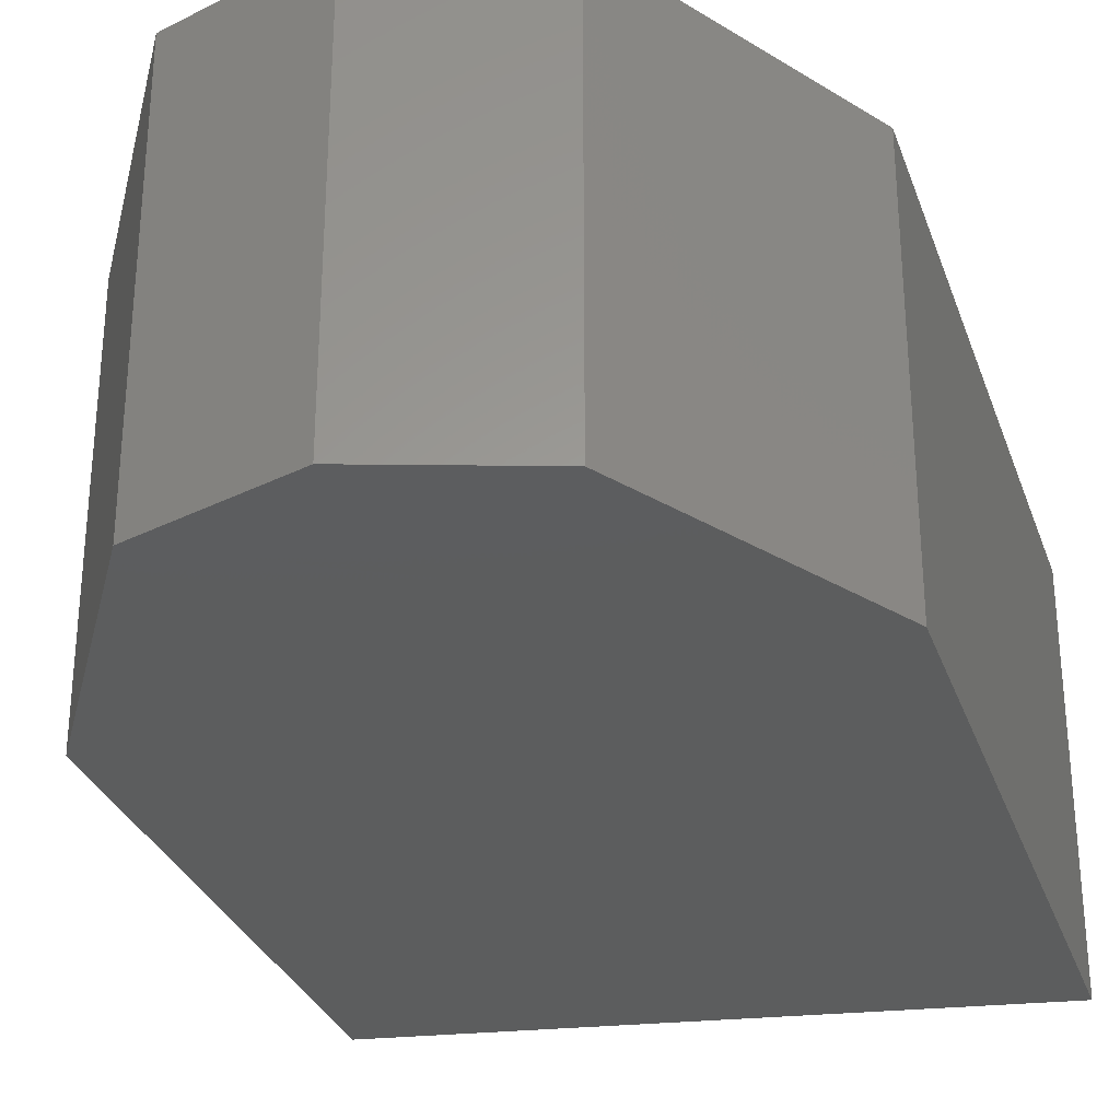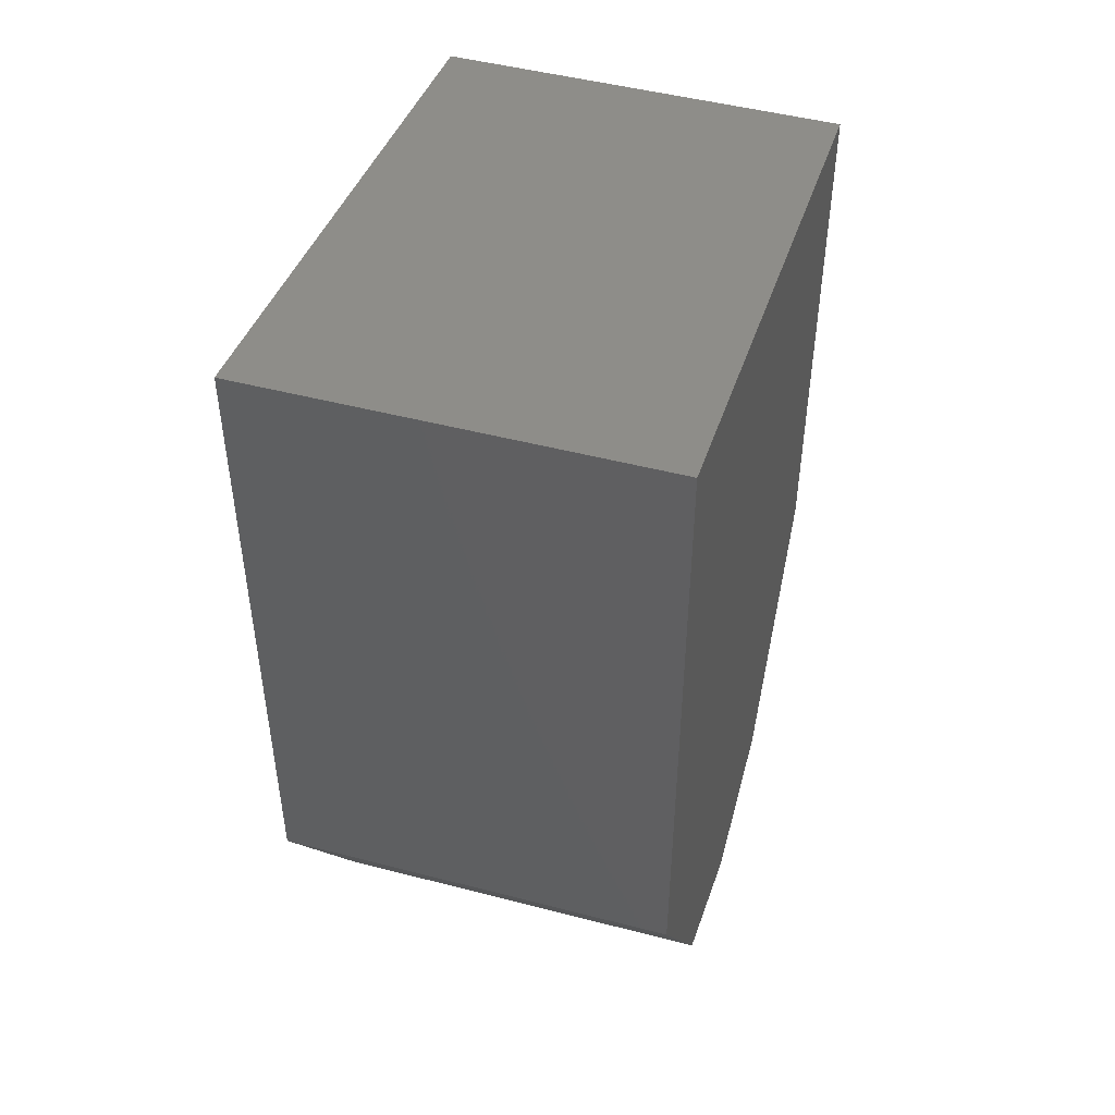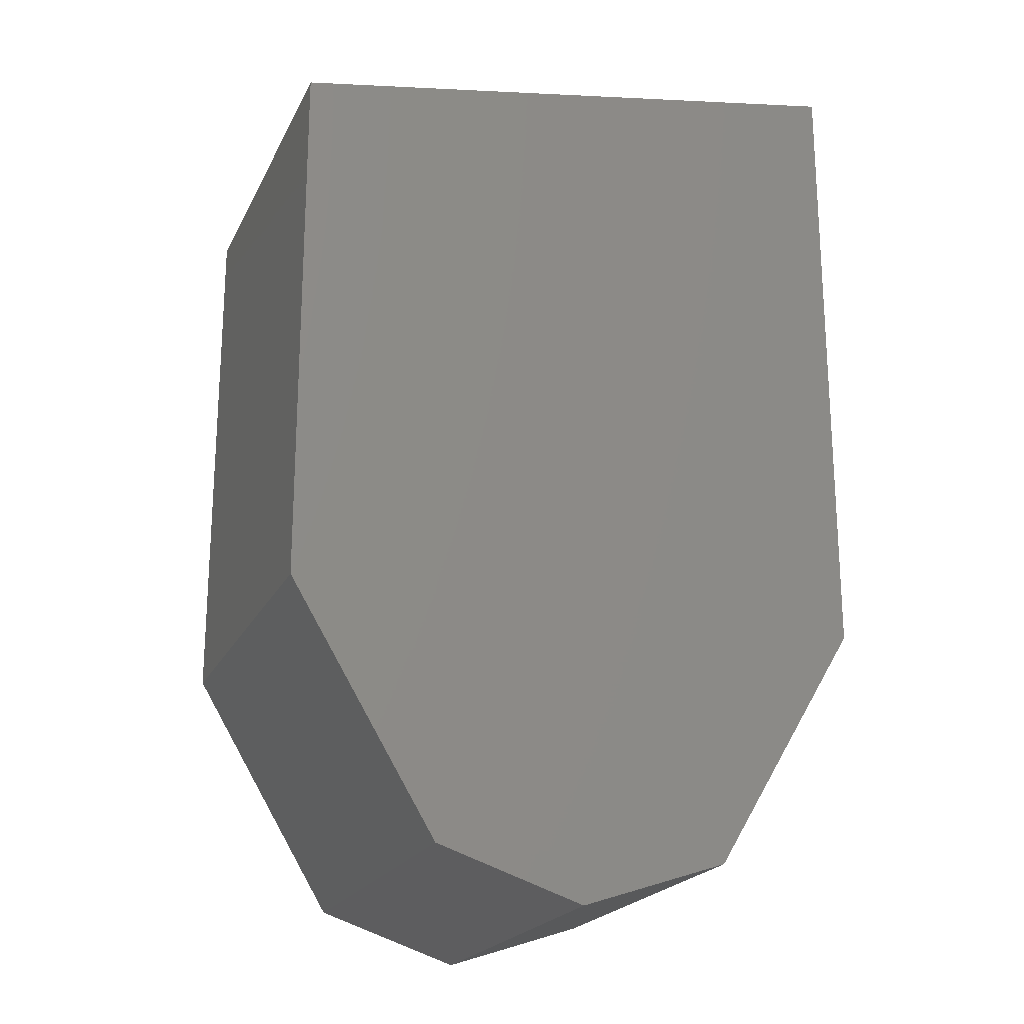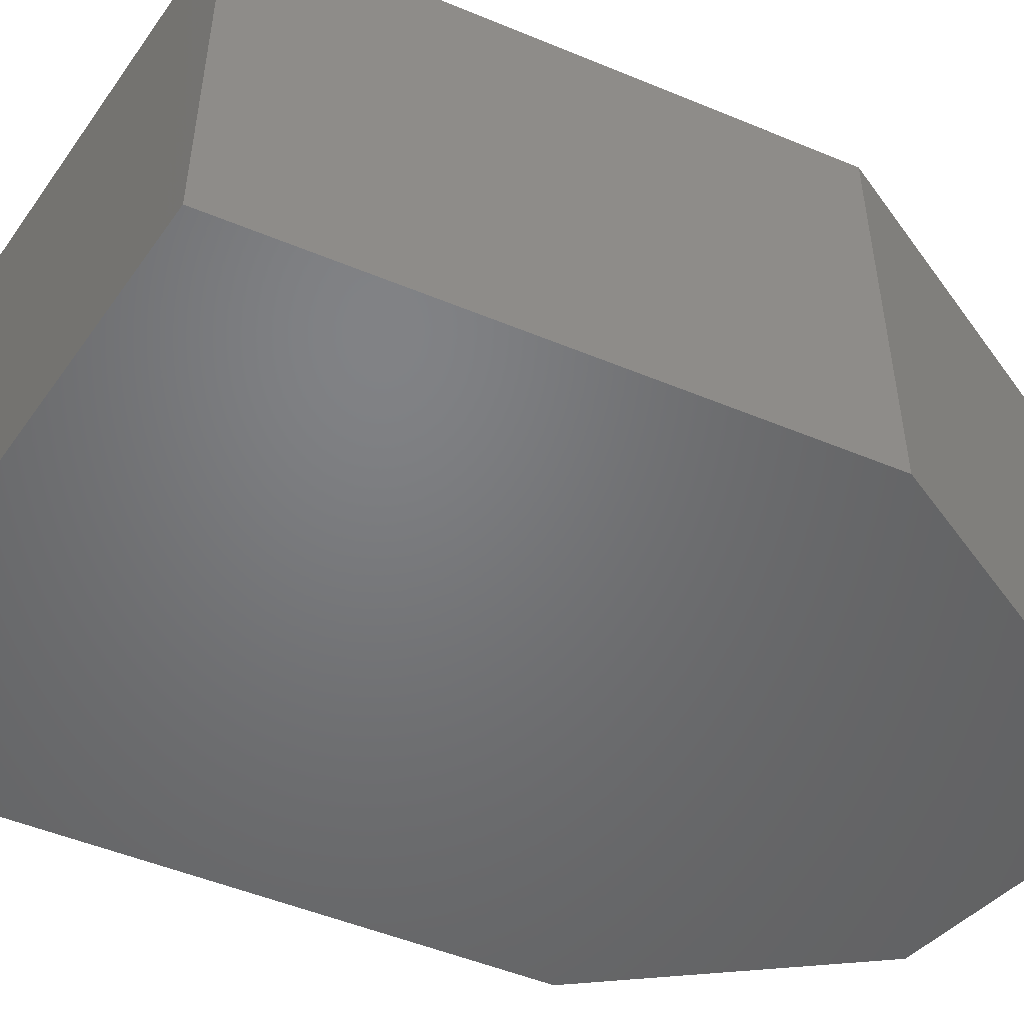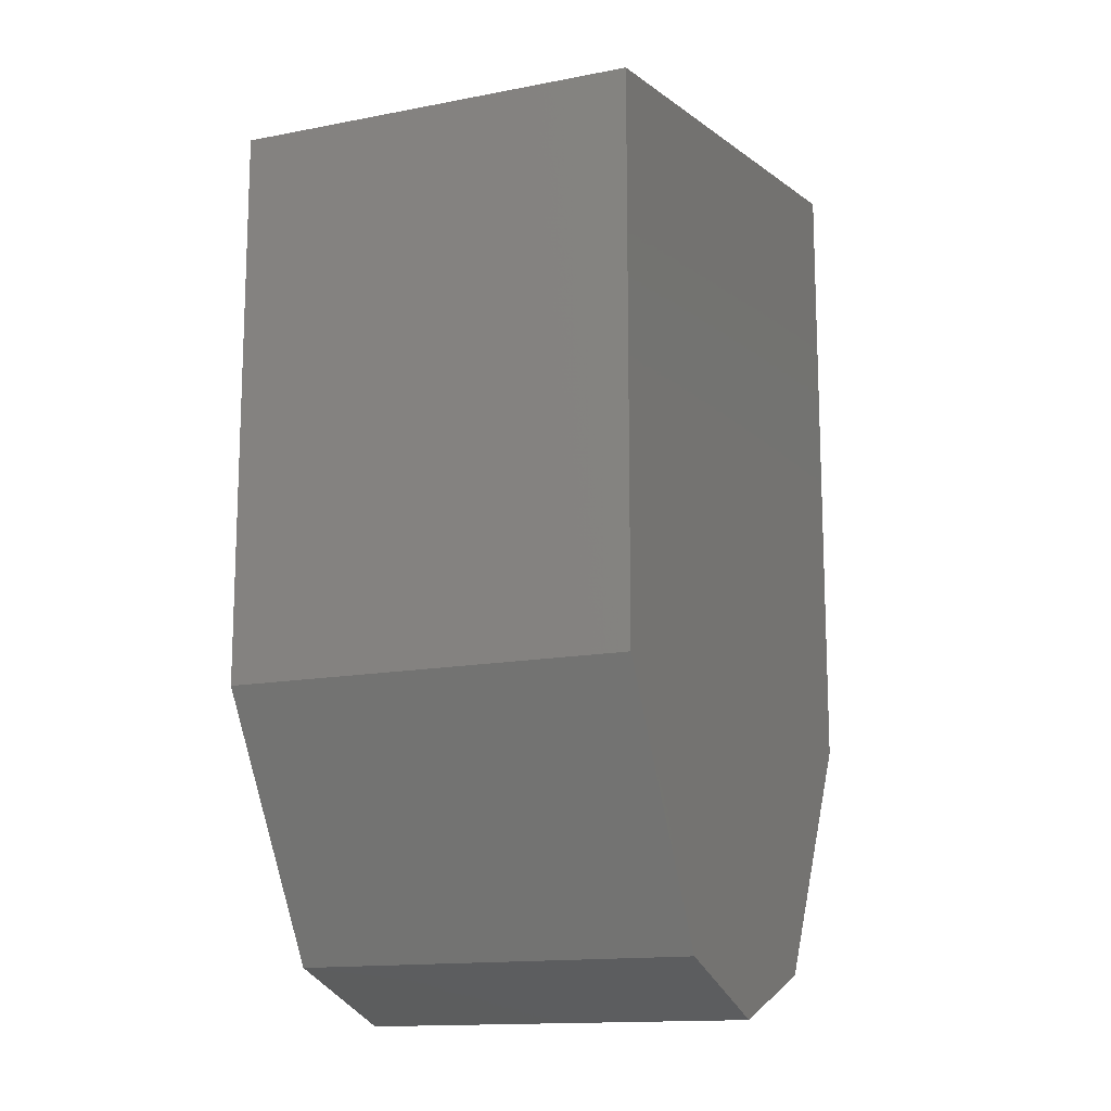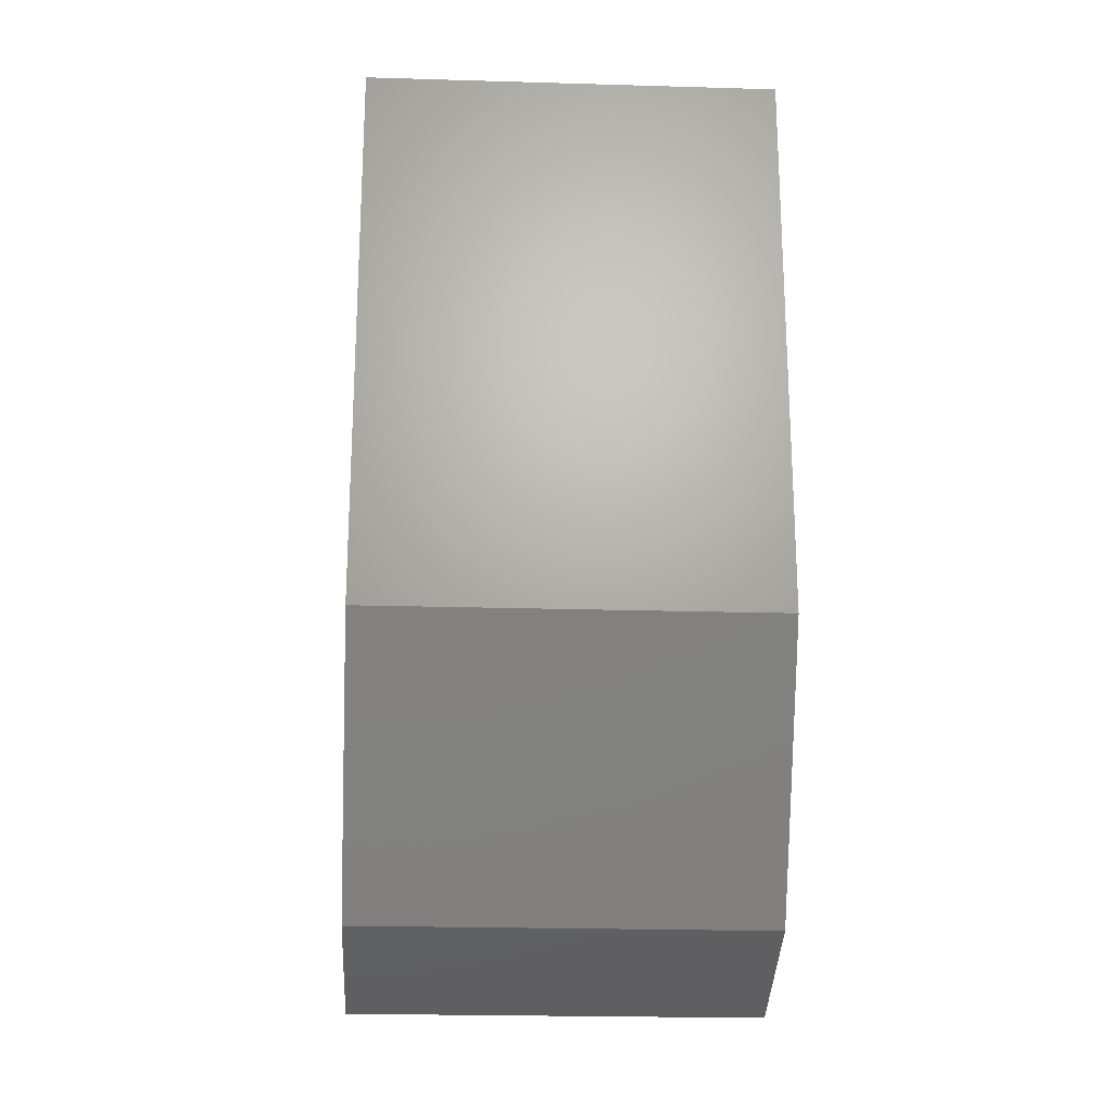
<metadata>
{"format":"stl","ext":"stl","renderer":"f3d","projection":"perspective","resolution":1024,"background":"white","views":[{"elev":-30.3,"azim":-162.4,"up":"+Y"},{"elev":48.1,"azim":-73.7,"up":"+Z"},{"elev":-21.0,"azim":159.9,"up":"+Z"},{"elev":-50.4,"azim":65.5,"up":"+Y"},{"elev":-14.2,"azim":113.3,"up":"+Z"},{"elev":-22.5,"azim":87.1,"up":"+Z"}]}
</metadata>
<code>
# stl→obj: 12 verts, 24 faces
v 23.22 4.714 26.75
v 23.22 4.722 26.75
v 23.22 4.714 26.74
v 23.22 4.722 26.74
v 23.22 4.714 26.73
v 23.22 4.722 26.73
v 23.23 4.714 26.73
v 23.23 4.722 26.73
v 23.23 4.714 26.74
v 23.23 4.722 26.74
v 23.23 4.722 26.75
v 23.23 4.714 26.75
f 1 2 3
f 2 3 4
f 3 4 5
f 4 5 6
f 5 6 5
f 6 5 6
f 5 6 7
f 6 7 8
f 7 8 9
f 8 9 10
f 9 10 11
f 6 8 6
f 8 6 10
f 6 10 4
f 10 4 11
f 4 11 2
f 5 5 7
f 5 7 3
f 7 3 9
f 3 9 12
f 12 11 1
f 11 1 2
f 3 12 1
f 11 9 12

</code>
